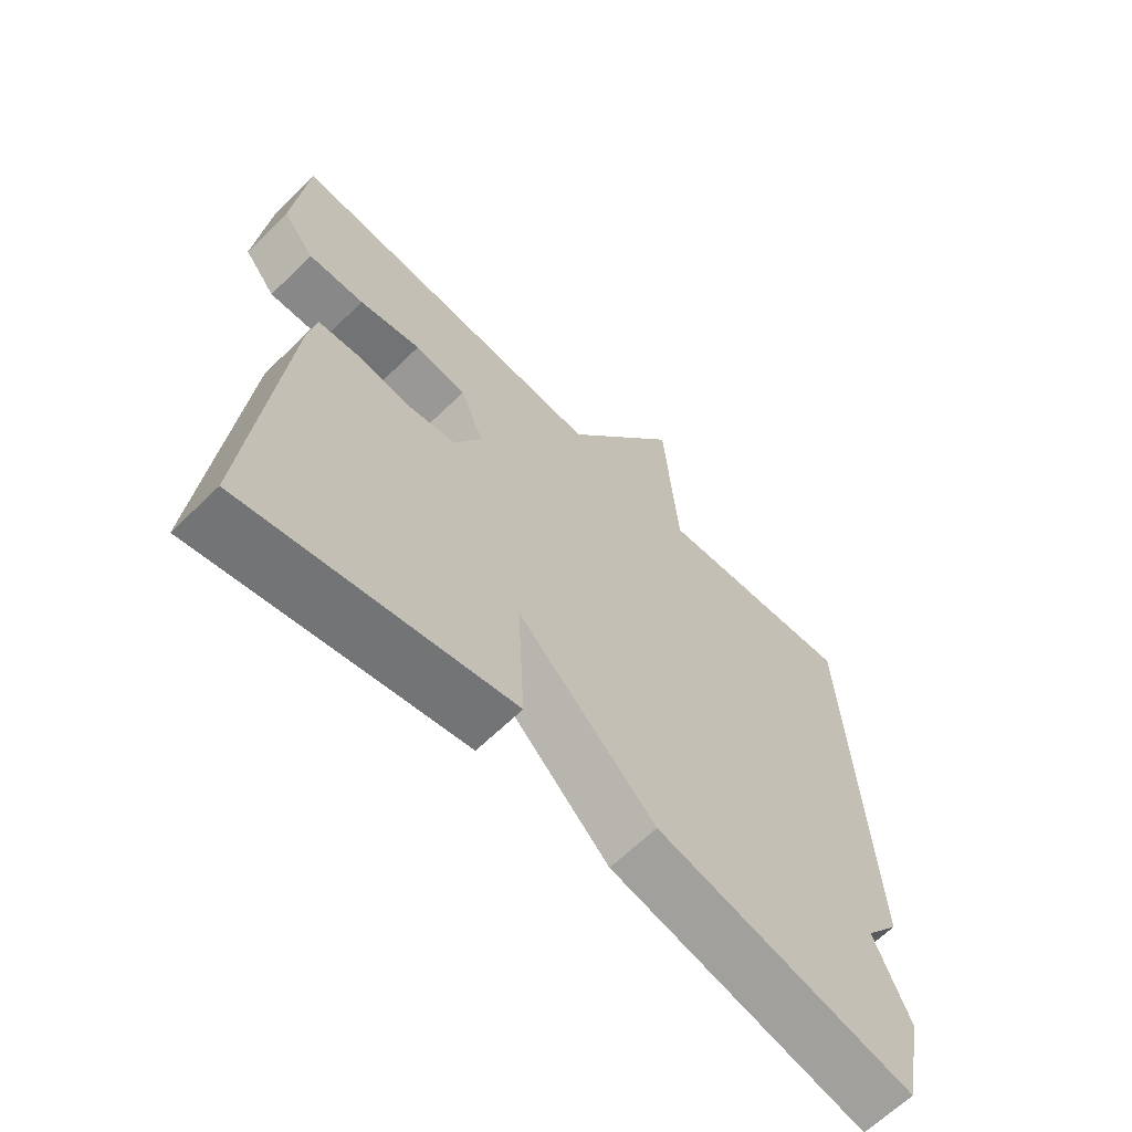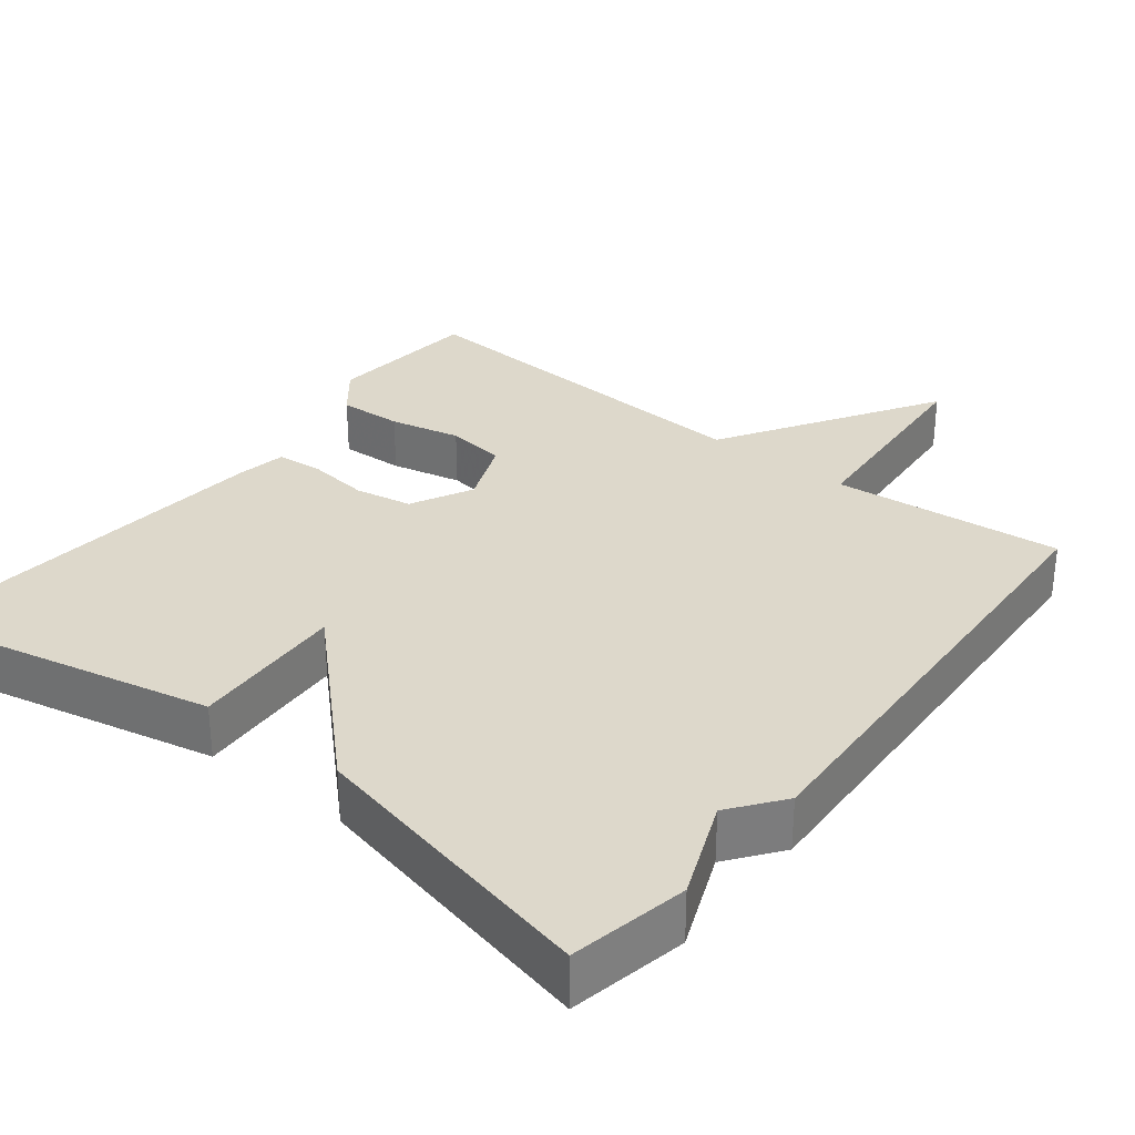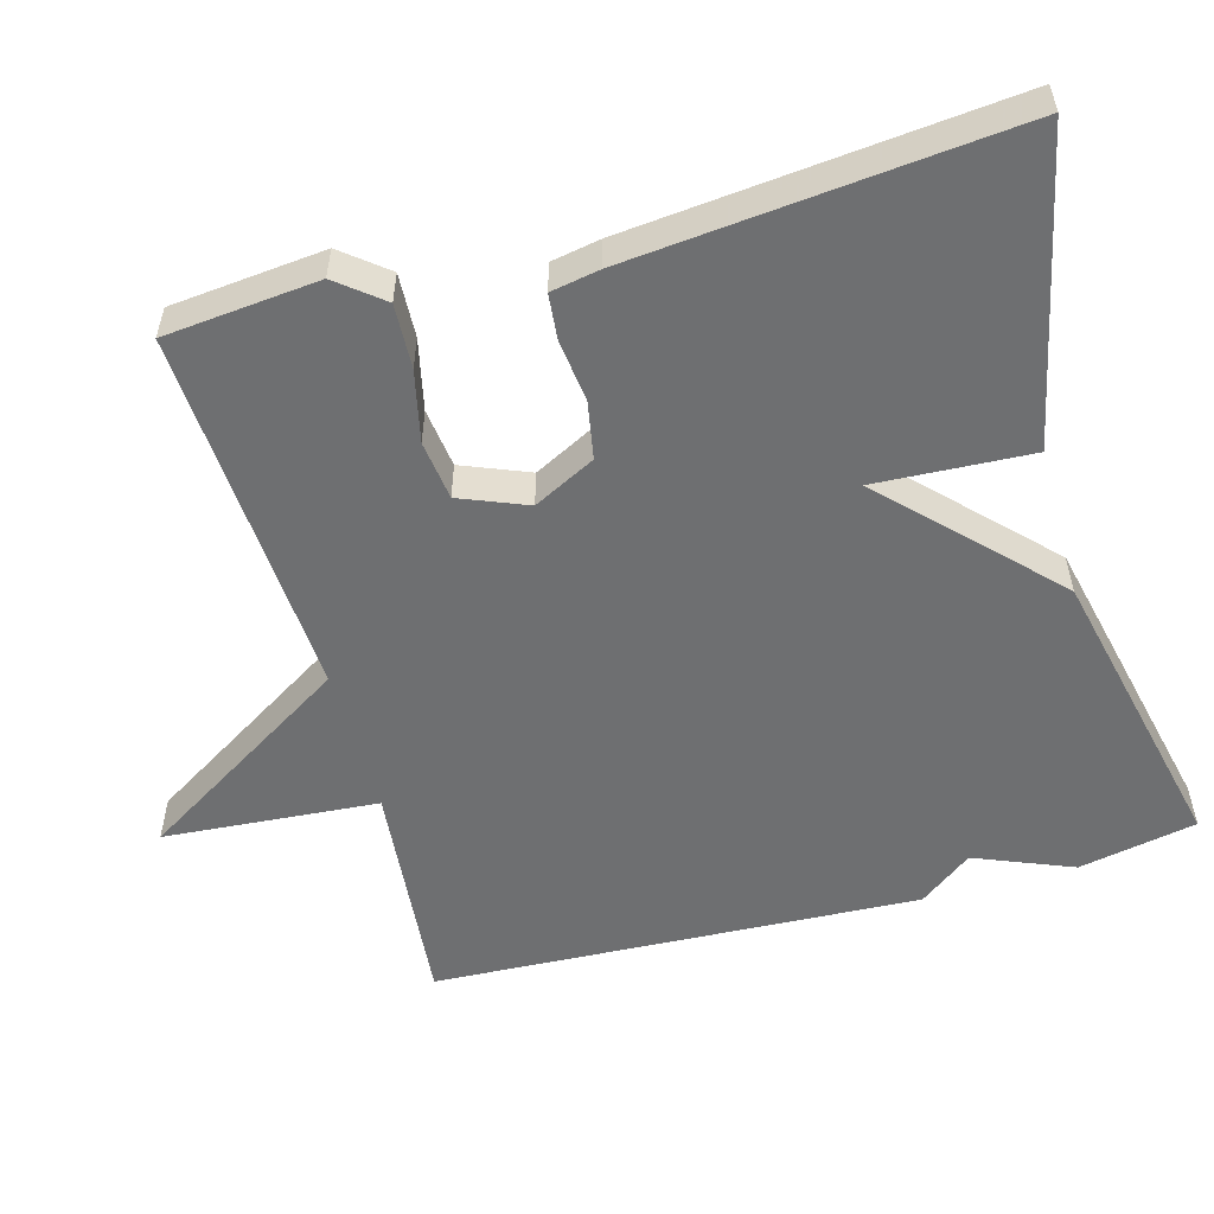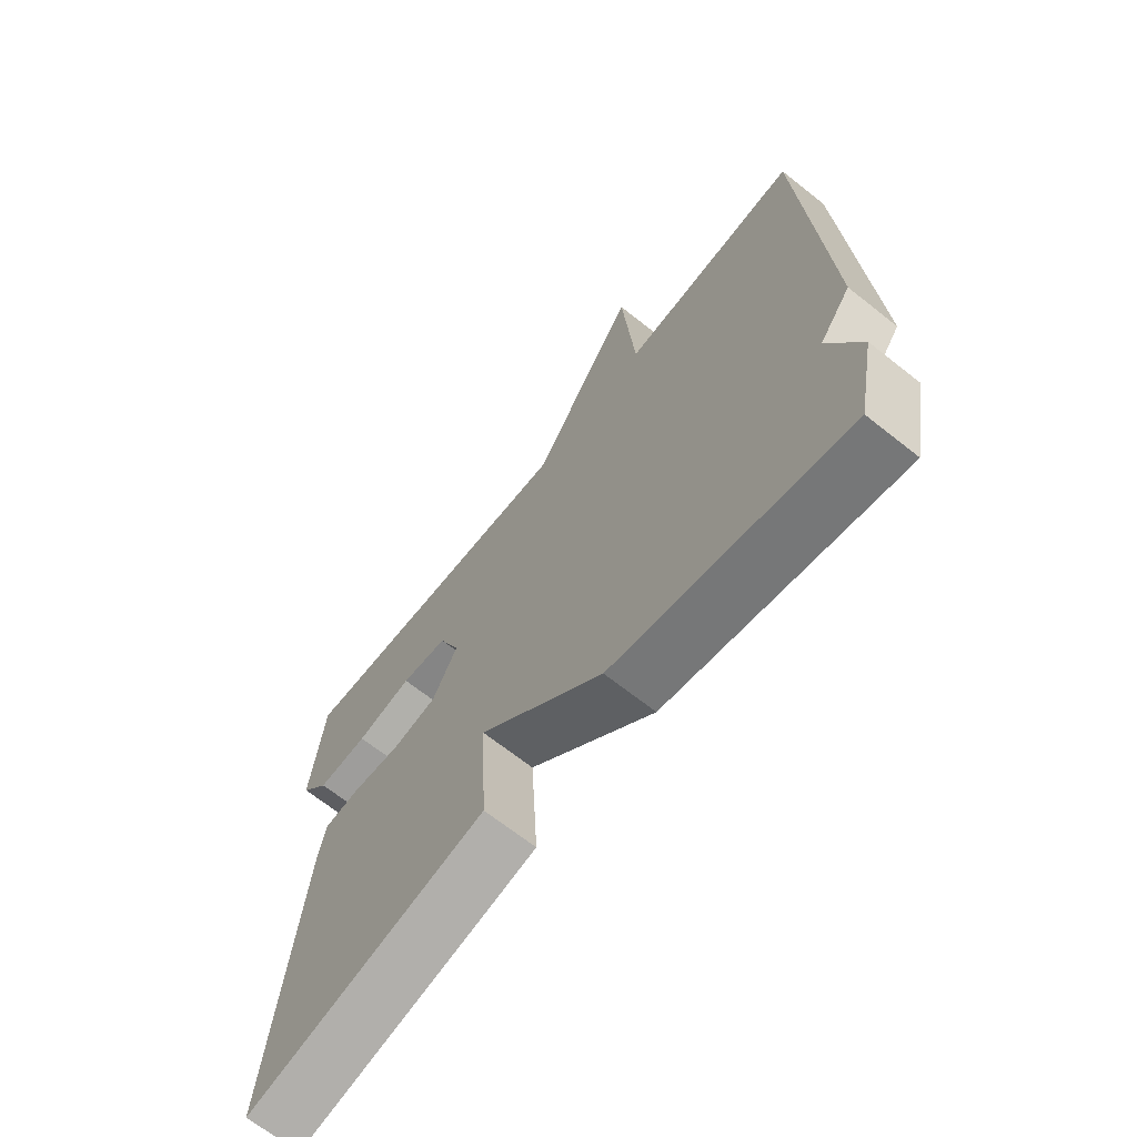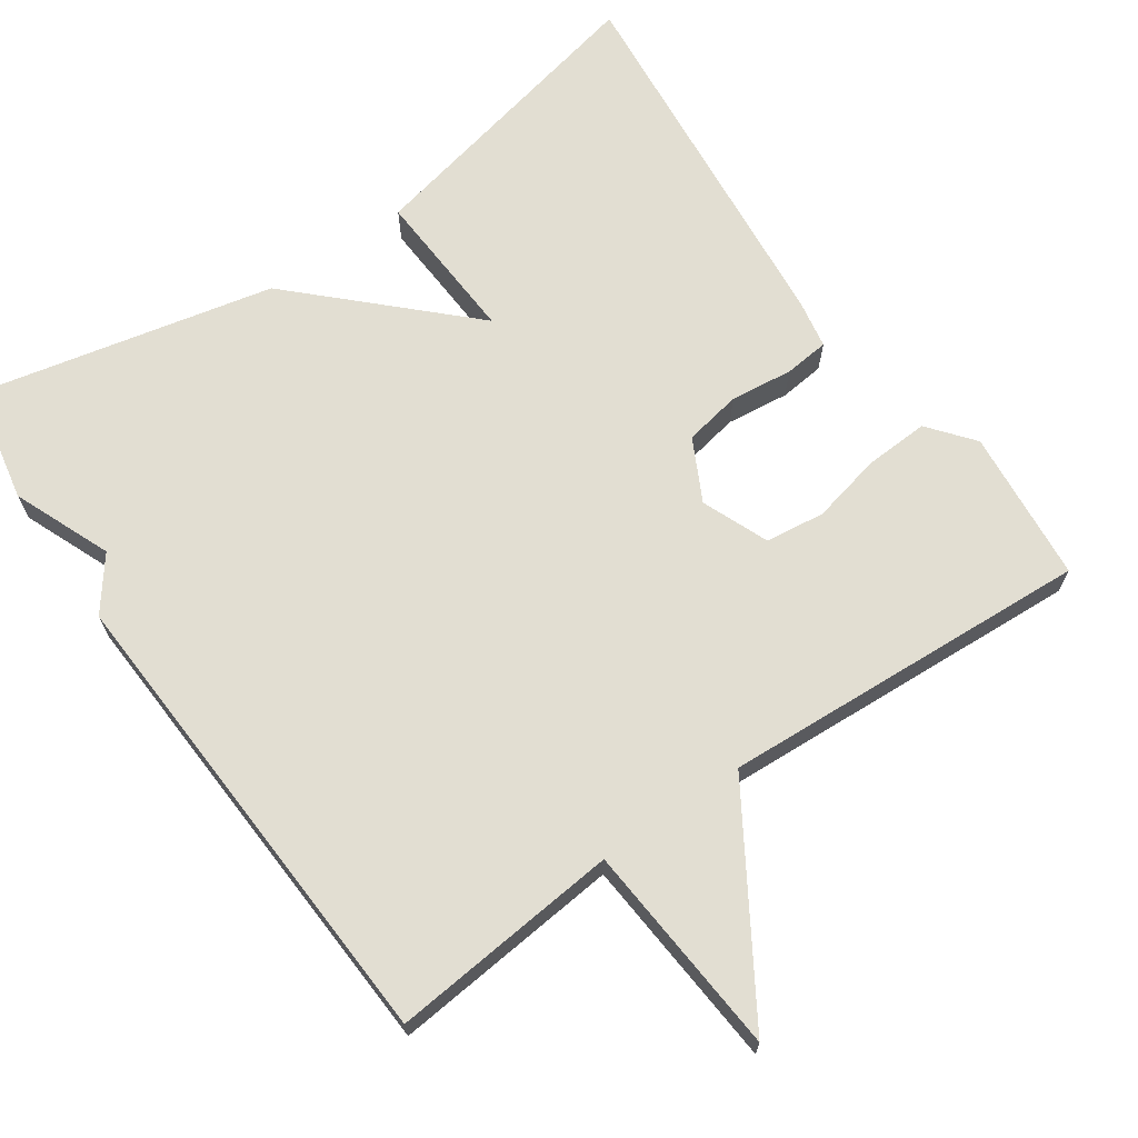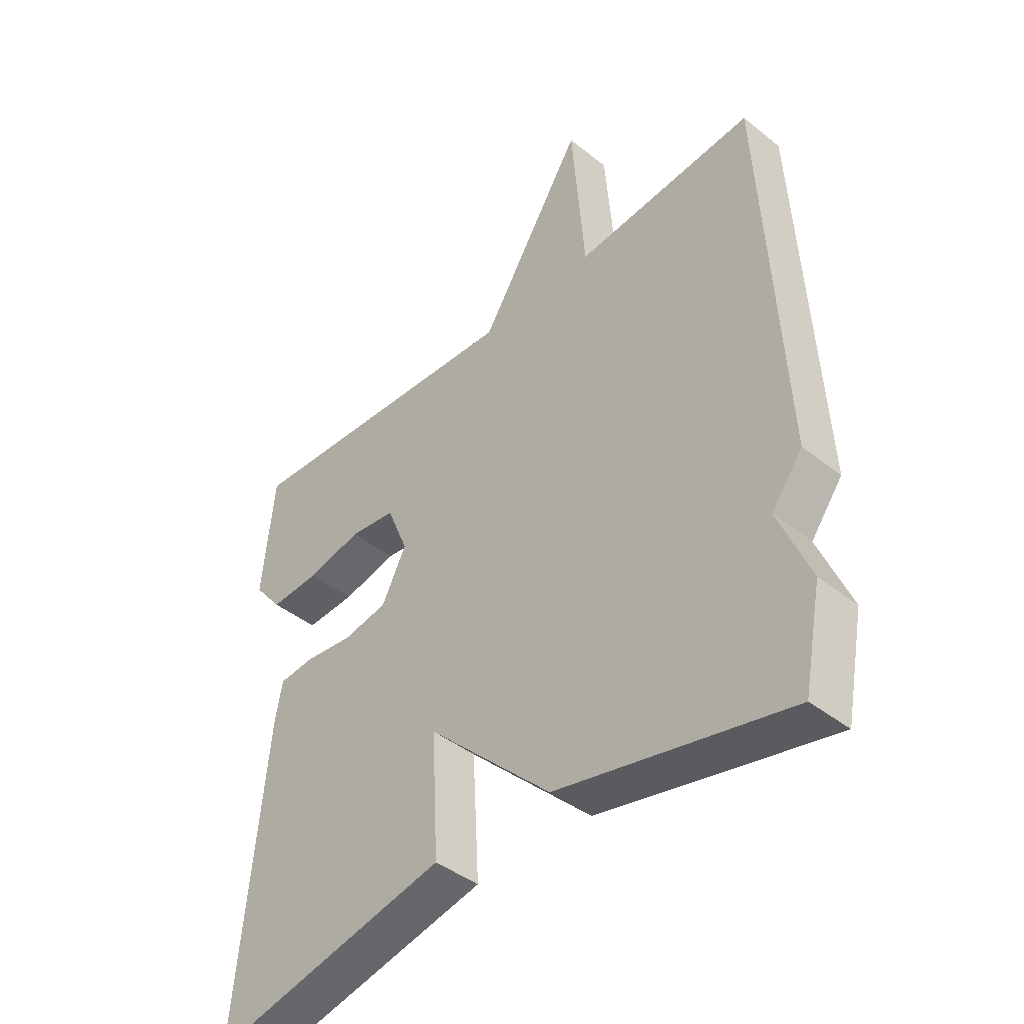
<metadata>
{"format":"obj","ext":"obj","renderer":"f3d","projection":"perspective","resolution":1024,"background":"white","views":[{"elev":-64.4,"azim":134.5,"up":"+Z"},{"elev":31.3,"azim":-141.9,"up":"+Y"},{"elev":-54.5,"azim":105.6,"up":"+Y"},{"elev":-68.1,"azim":-128.4,"up":"+Z"},{"elev":68.0,"azim":-34.9,"up":"+Y"},{"elev":-42.7,"azim":-133.4,"up":"+Z"}]}
</metadata>
<code>
v -0.5 0.07 0.5
v -0.194 0.07 0.471
v -0.172 0.07 0.755
v 0.006 0.07 0.471
v 0.5 0.07 0.5
v 0.52 0.07 0.296
v 0.472 0.07 0.236
v 0.387 0.07 0.24
v 0.293 0.07 0.261
v 0.214 0.07 0.251
v 0.178 0.07 0.162
v 0.22 0.07 0.08
v 0.296 0.07 0.066
v 0.379 0.07 0.076
v 0.439 0.07 0.07
v 0.451 0.07 0.005
v 0.5 0.07 -0.5
v 0.093 0.07 -0.412
v 0.104 0.07 -0.206
v -0.107 0.07 -0.412
v -0.5 0.07 -0.5
v -0.531 0.07 -0.344
v -0.478 0.07 -0.214
v -0.531 0.07 -0.144
v -0.5 0 0.5
v -0.194 0 0.471
v -0.172 0 0.755
v 0.006 0 0.471
v 0.5 0 0.5
v 0.52 0 0.296
v 0.472 0 0.236
v 0.387 0 0.24
v 0.293 0 0.261
v 0.214 0 0.251
v 0.178 0 0.162
v 0.22 0 0.08
v 0.296 0 0.066
v 0.379 0 0.076
v 0.439 0 0.07
v 0.451 0 0.005
v 0.5 0 -0.5
v 0.093 0 -0.412
v 0.104 0 -0.206
v -0.107 0 -0.412
v -0.5 0 -0.5
v -0.531 0 -0.344
v -0.478 0 -0.214
v -0.531 0 -0.144
f 23 24 1 2
f 22 23 2
f 21 22 2
f 20 21 2
f 19 20 2
f 17 18 19
f 16 17 19
f 15 16 19
f 14 15 19
f 13 14 19
f 12 13 19
f 2 3 4
f 19 2 4
f 12 19 4
f 11 12 4
f 10 11 4
f 4 5 6
f 10 4 6
f 9 10 6
f 6 7 8 9
f 26 25 48 47
f 26 47 46
f 26 46 45
f 26 45 44
f 26 44 43
f 43 42 41
f 43 41 40
f 43 40 39
f 43 39 38
f 43 38 37
f 43 37 36
f 28 27 26
f 28 26 43
f 28 43 36
f 28 36 35
f 28 35 34
f 30 29 28
f 30 28 34
f 30 34 33
f 33 32 31 30
f 1 25 26 2
f 2 26 27 3
f 3 27 28 4
f 4 28 29 5
f 5 29 30 6
f 6 30 31 7
f 7 31 32 8
f 8 32 33 9
f 9 33 34 10
f 10 34 35 11
f 11 35 36 12
f 12 36 37 13
f 13 37 38 14
f 14 38 39 15
f 15 39 40 16
f 16 40 41 17
f 17 41 42 18
f 18 42 43 19
f 19 43 44 20
f 20 44 45 21
f 21 45 46 22
f 22 46 47 23
f 23 47 48 24
f 24 48 25 1

</code>
